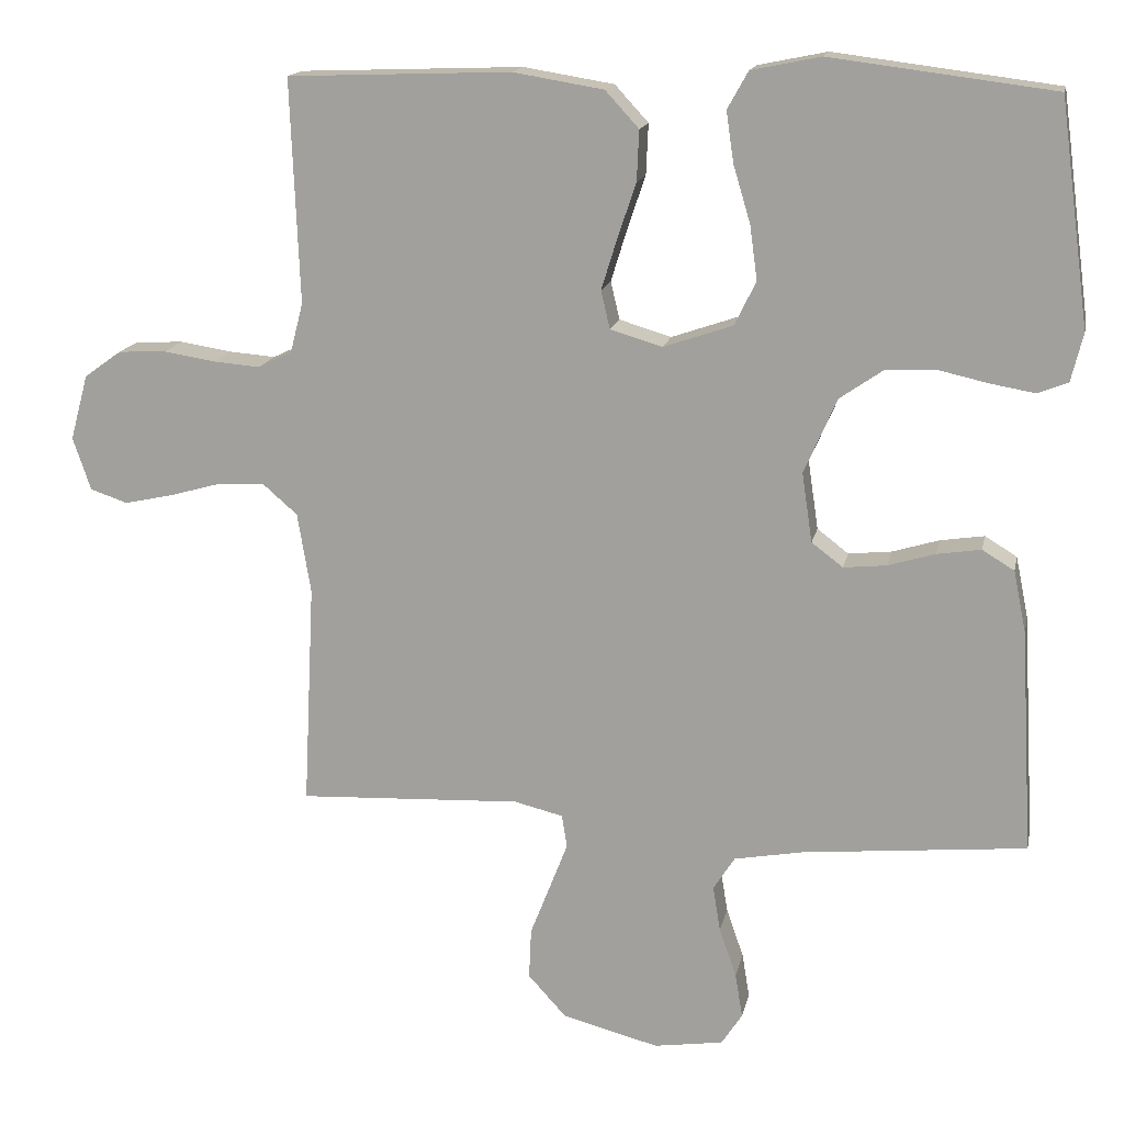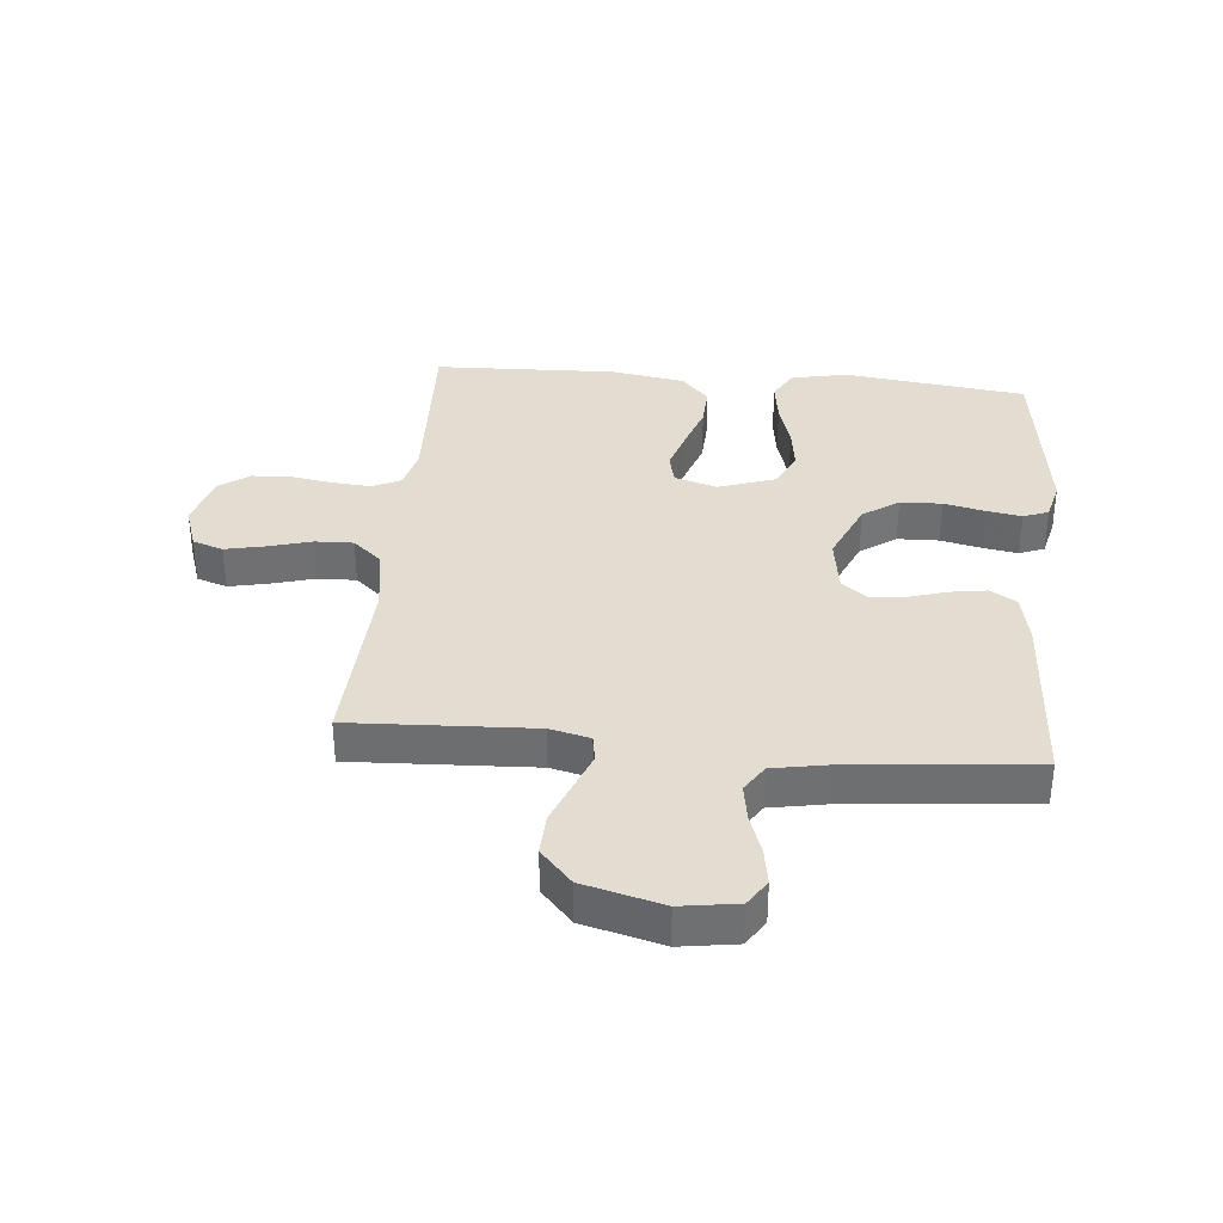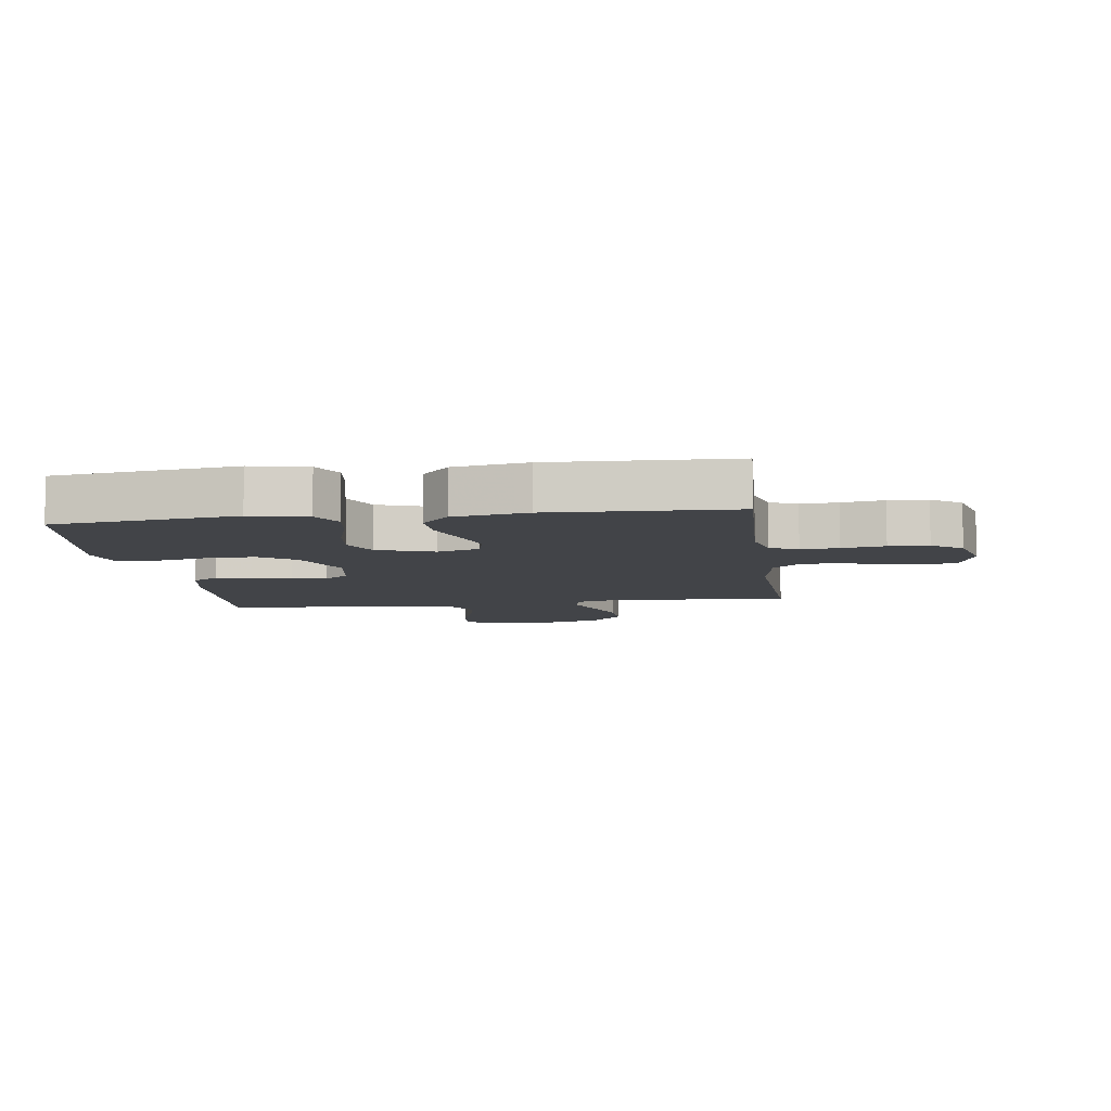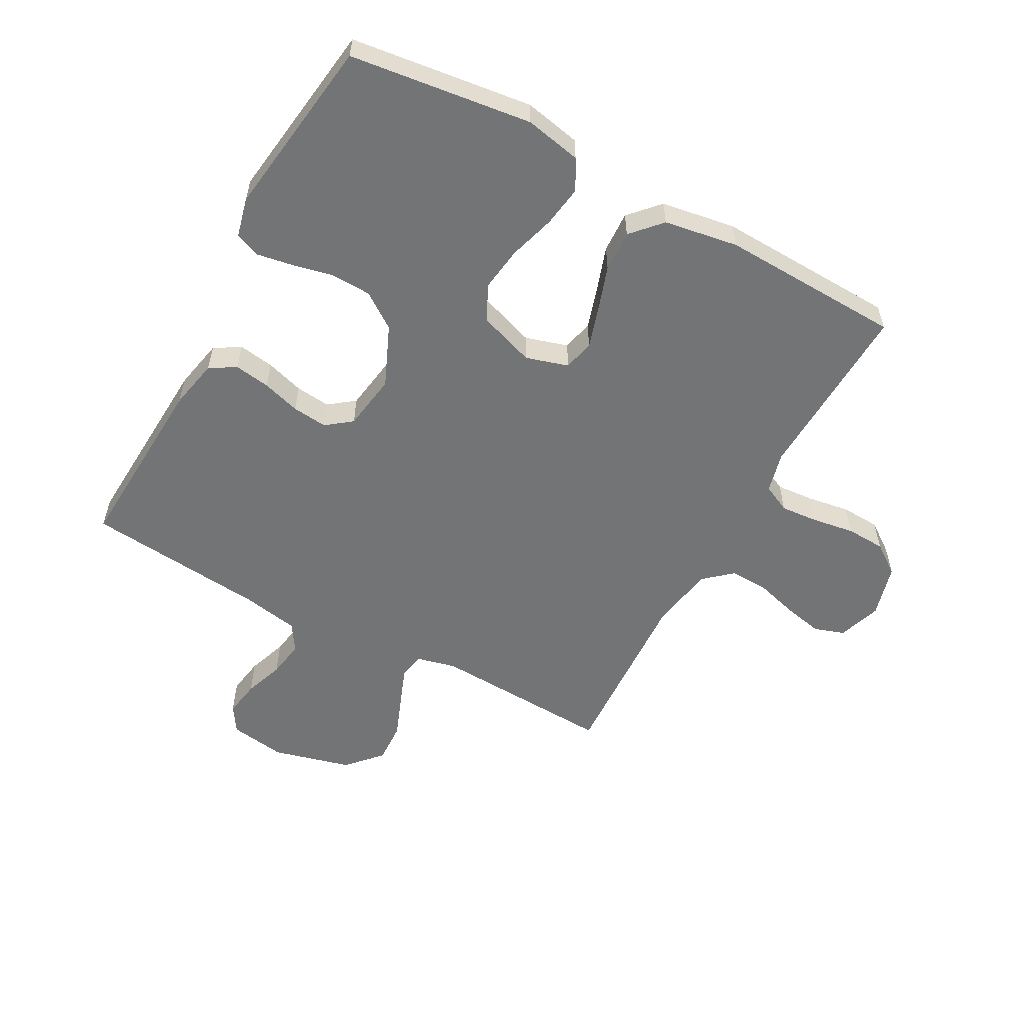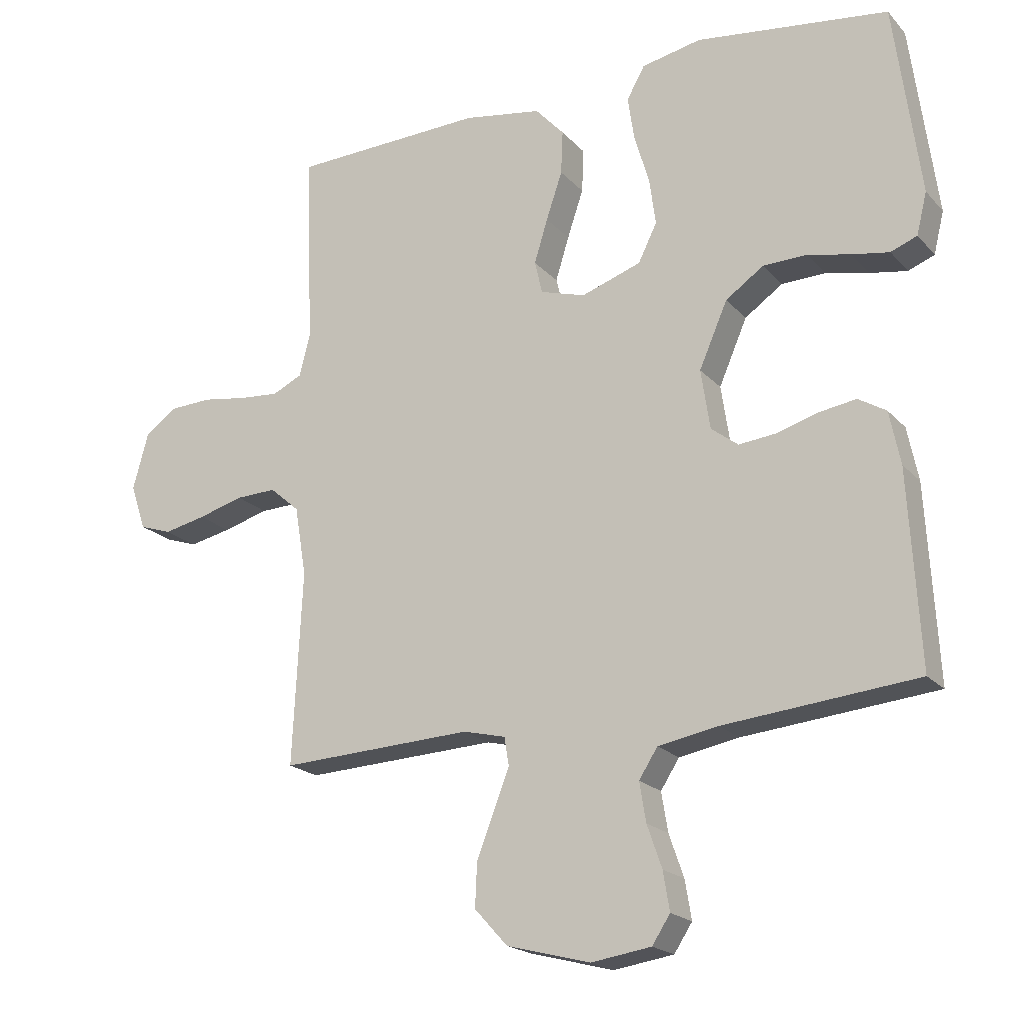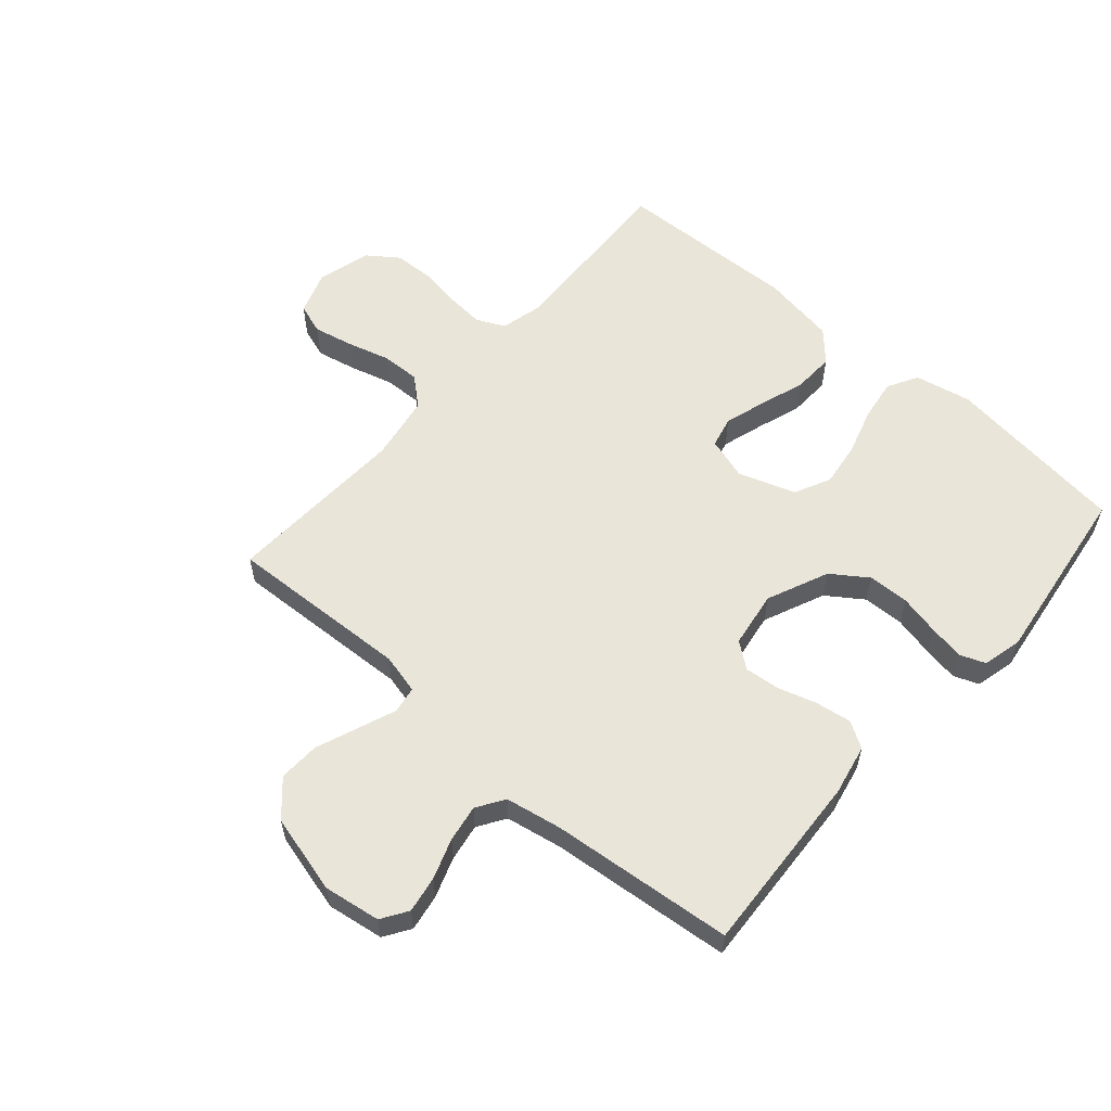
<metadata>
{"format":"obj","ext":"obj","renderer":"f3d","projection":"perspective","resolution":1024,"background":"white","views":[{"elev":15.6,"azim":-168.5,"up":"+Z"},{"elev":35.4,"azim":-174.7,"up":"+Y"},{"elev":-8.1,"azim":7.8,"up":"+Y"},{"elev":-56.2,"azim":-28.6,"up":"+Y"},{"elev":-19.8,"azim":-151.2,"up":"+Z"},{"elev":58.3,"azim":-138.9,"up":"+Y"}]}
</metadata>
<code>
v 0.5 0.07 -0.5
v 0.2 0.07 -0.486
v 0.134 0.07 -0.502
v 0.127 0.07 -0.546
v 0.151 0.07 -0.608
v 0.178 0.07 -0.677
v 0.181 0.07 -0.745
v 0.13 0.07 -0.801
v 0 0.07 -0.835
v -0.093 0.07 -0.821
v -0.121 0.07 -0.778
v -0.111 0.07 -0.718
v -0.088 0.07 -0.652
v -0.078 0.07 -0.591
v -0.107 0.07 -0.546
v -0.2 0.07 -0.529
v -0.5 0.07 -0.5
v -0.483 0.07 -0.2
v -0.466 0.07 -0.117
v -0.423 0.07 -0.091
v -0.364 0.07 -0.1
v -0.301 0.07 -0.119
v -0.243 0.07 -0.125
v -0.201 0.07 -0.093
v -0.187 0.07 0
v -0.231 0.07 0.101
v -0.29 0.07 0.142
v -0.358 0.07 0.144
v -0.425 0.07 0.129
v -0.483 0.07 0.119
v -0.524 0.07 0.135
v -0.54 0.07 0.2
v -0.5 0.07 0.5
v -0.2 0.07 0.538
v -0.107 0.07 0.519
v -0.079 0.07 0.469
v -0.089 0.07 0.401
v -0.112 0.07 0.324
v -0.122 0.07 0.251
v -0.093 0.07 0.192
v 0 0.07 0.16
v 0.07 0.07 0.181
v 0.082 0.07 0.232
v 0.061 0.07 0.3
v 0.036 0.07 0.374
v 0.033 0.07 0.442
v 0.078 0.07 0.491
v 0.2 0.07 0.511
v 0.5 0.07 0.5
v 0.488 0.07 0.2
v 0.505 0.07 0.133
v 0.551 0.07 0.111
v 0.613 0.07 0.116
v 0.683 0.07 0.127
v 0.748 0.07 0.124
v 0.798 0.07 0.088
v 0.822 0.07 0
v 0.798 0.07 -0.071
v 0.748 0.07 -0.088
v 0.683 0.07 -0.074
v 0.612 0.07 -0.054
v 0.549 0.07 -0.052
v 0.503 0.07 -0.092
v 0.485 0.07 -0.2
v 0.5 0 -0.5
v 0.2 0 -0.486
v 0.134 0 -0.502
v 0.127 0 -0.546
v 0.151 0 -0.608
v 0.178 0 -0.677
v 0.181 0 -0.745
v 0.13 0 -0.801
v 0 0 -0.835
v -0.093 0 -0.821
v -0.121 0 -0.778
v -0.111 0 -0.718
v -0.088 0 -0.652
v -0.078 0 -0.591
v -0.107 0 -0.546
v -0.2 0 -0.529
v -0.5 0 -0.5
v -0.483 0 -0.2
v -0.466 0 -0.117
v -0.423 0 -0.091
v -0.364 0 -0.1
v -0.301 0 -0.119
v -0.243 0 -0.125
v -0.201 0 -0.093
v -0.187 0 0
v -0.231 0 0.101
v -0.29 0 0.142
v -0.358 0 0.144
v -0.425 0 0.129
v -0.483 0 0.119
v -0.524 0 0.135
v -0.54 0 0.2
v -0.5 0 0.5
v -0.2 0 0.538
v -0.107 0 0.519
v -0.079 0 0.469
v -0.089 0 0.401
v -0.112 0 0.324
v -0.122 0 0.251
v -0.093 0 0.192
v 0 0 0.16
v 0.07 0 0.181
v 0.082 0 0.232
v 0.061 0 0.3
v 0.036 0 0.374
v 0.033 0 0.442
v 0.078 0 0.491
v 0.2 0 0.511
v 0.5 0 0.5
v 0.488 0 0.2
v 0.505 0 0.133
v 0.551 0 0.111
v 0.613 0 0.116
v 0.683 0 0.127
v 0.748 0 0.124
v 0.798 0 0.088
v 0.822 0 0
v 0.798 0 -0.071
v 0.748 0 -0.088
v 0.683 0 -0.074
v 0.612 0 -0.054
v 0.549 0 -0.052
v 0.503 0 -0.092
v 0.485 0 -0.2
f 58 59 60 61
f 56 57 58 61
f 56 61 62
f 53 54 55 56
f 52 53 56 62
f 51 52 62 63
f 47 48 49 50
f 44 45 46 47
f 43 44 47 50
f 42 43 50 51
f 35 36 37 38
f 35 38 39
f 34 35 39
f 33 34 39
f 32 33 39 40
f 28 29 30 31
f 28 31 32 40
f 19 20 21 22
f 19 22 23
f 16 17 18 19
f 15 16 19 23
f 14 15 23 24
f 10 11 12 13
f 10 13 14
f 9 10 14
f 5 6 7 8
f 4 5 8 9
f 3 4 9 14
f 64 1 2
f 64 2 3
f 41 42 51 63
f 27 28 40 41
f 26 27 41 63
f 25 26 63 64
f 24 25 64
f 3 14 24 64
f 125 124 123 122
f 125 122 121 120
f 126 125 120
f 120 119 118 117
f 126 120 117 116
f 127 126 116 115
f 114 113 112 111
f 111 110 109 108
f 114 111 108 107
f 115 114 107 106
f 102 101 100 99
f 103 102 99
f 103 99 98
f 103 98 97
f 104 103 97 96
f 95 94 93 92
f 104 96 95 92
f 86 85 84 83
f 87 86 83
f 83 82 81 80
f 87 83 80 79
f 88 87 79 78
f 77 76 75 74
f 78 77 74
f 78 74 73
f 72 71 70 69
f 73 72 69 68
f 78 73 68 67
f 66 65 128
f 67 66 128
f 127 115 106 105
f 105 104 92 91
f 127 105 91 90
f 128 127 90 89
f 128 89 88
f 128 88 78 67
f 1 65 66 2
f 2 66 67 3
f 3 67 68 4
f 4 68 69 5
f 5 69 70 6
f 6 70 71 7
f 7 71 72 8
f 8 72 73 9
f 9 73 74 10
f 10 74 75 11
f 11 75 76 12
f 12 76 77 13
f 13 77 78 14
f 14 78 79 15
f 15 79 80 16
f 16 80 81 17
f 17 81 82 18
f 18 82 83 19
f 19 83 84 20
f 20 84 85 21
f 21 85 86 22
f 22 86 87 23
f 23 87 88 24
f 24 88 89 25
f 25 89 90 26
f 26 90 91 27
f 27 91 92 28
f 28 92 93 29
f 29 93 94 30
f 30 94 95 31
f 31 95 96 32
f 32 96 97 33
f 33 97 98 34
f 34 98 99 35
f 35 99 100 36
f 36 100 101 37
f 37 101 102 38
f 38 102 103 39
f 39 103 104 40
f 40 104 105 41
f 41 105 106 42
f 42 106 107 43
f 43 107 108 44
f 44 108 109 45
f 45 109 110 46
f 46 110 111 47
f 47 111 112 48
f 48 112 113 49
f 49 113 114 50
f 50 114 115 51
f 51 115 116 52
f 52 116 117 53
f 53 117 118 54
f 54 118 119 55
f 55 119 120 56
f 56 120 121 57
f 57 121 122 58
f 58 122 123 59
f 59 123 124 60
f 60 124 125 61
f 61 125 126 62
f 62 126 127 63
f 63 127 128 64
f 64 128 65 1

</code>
